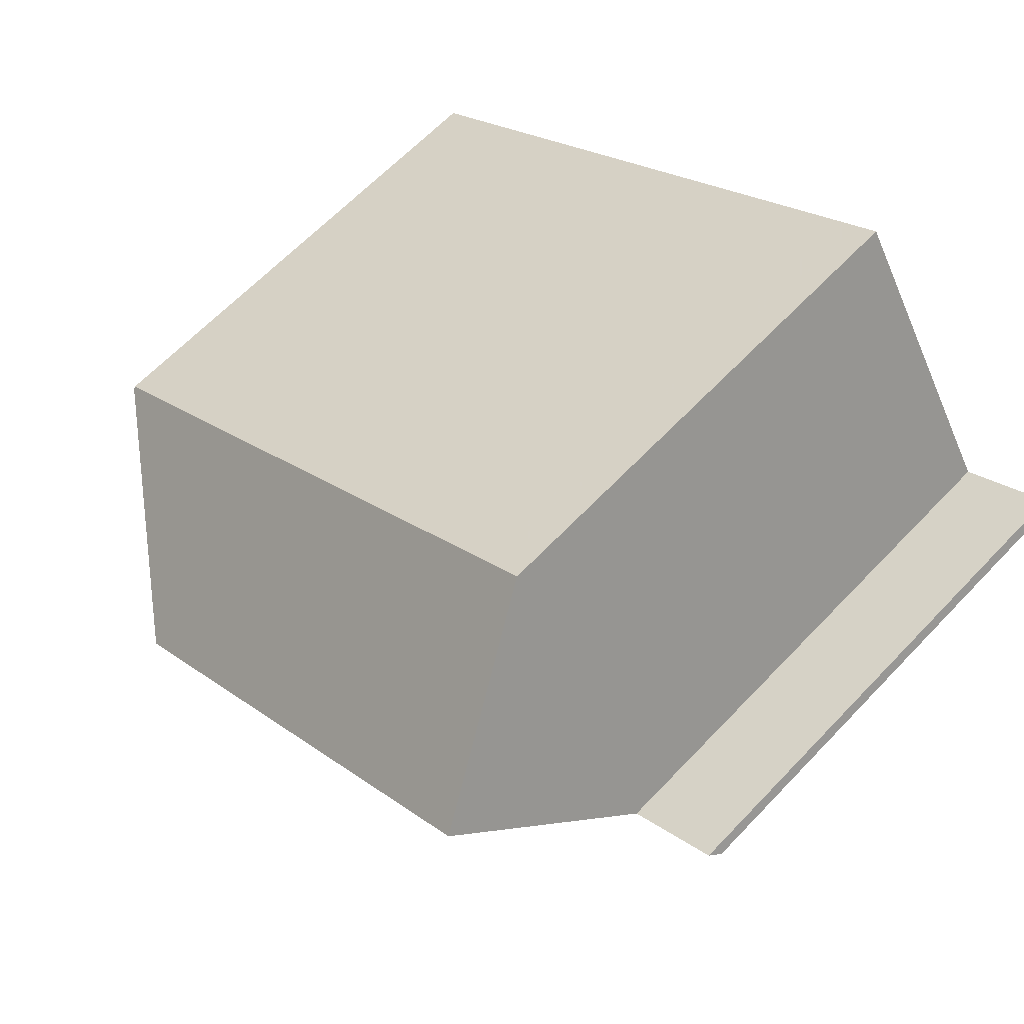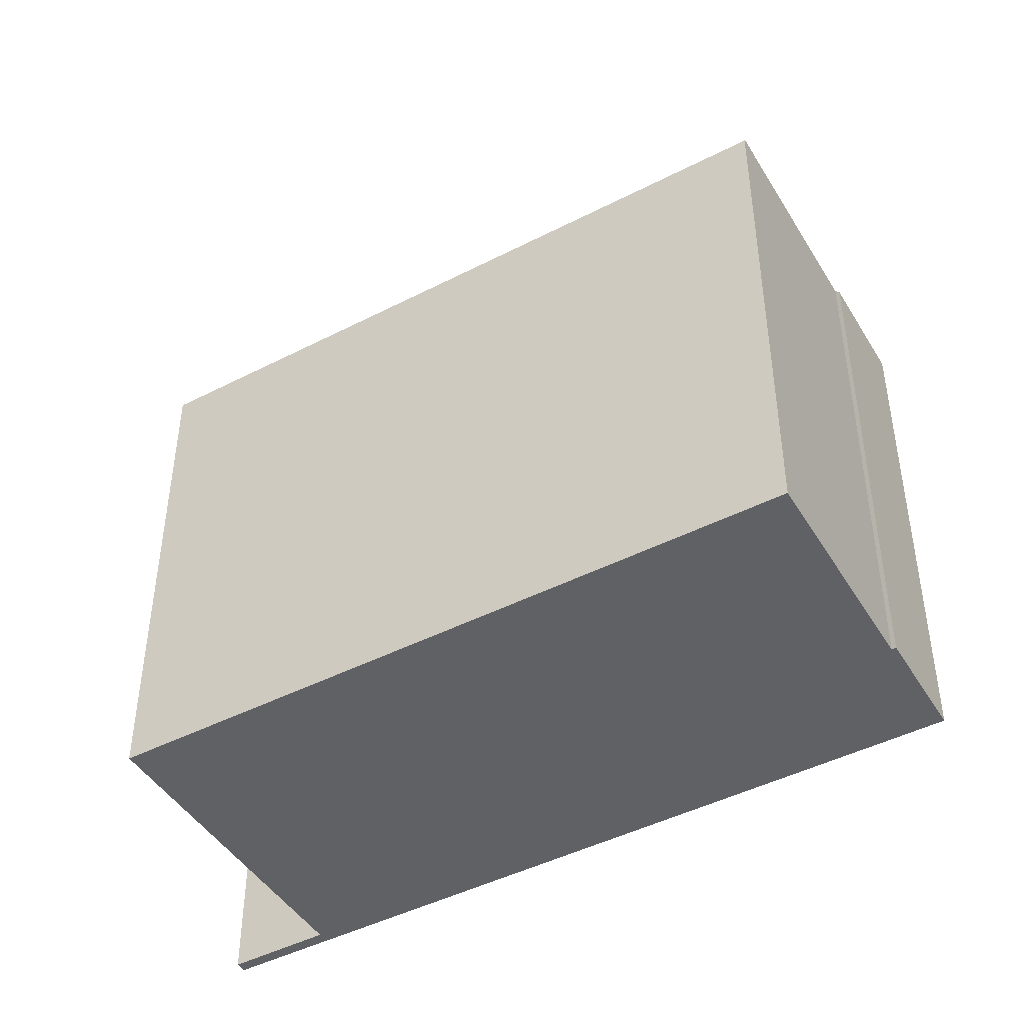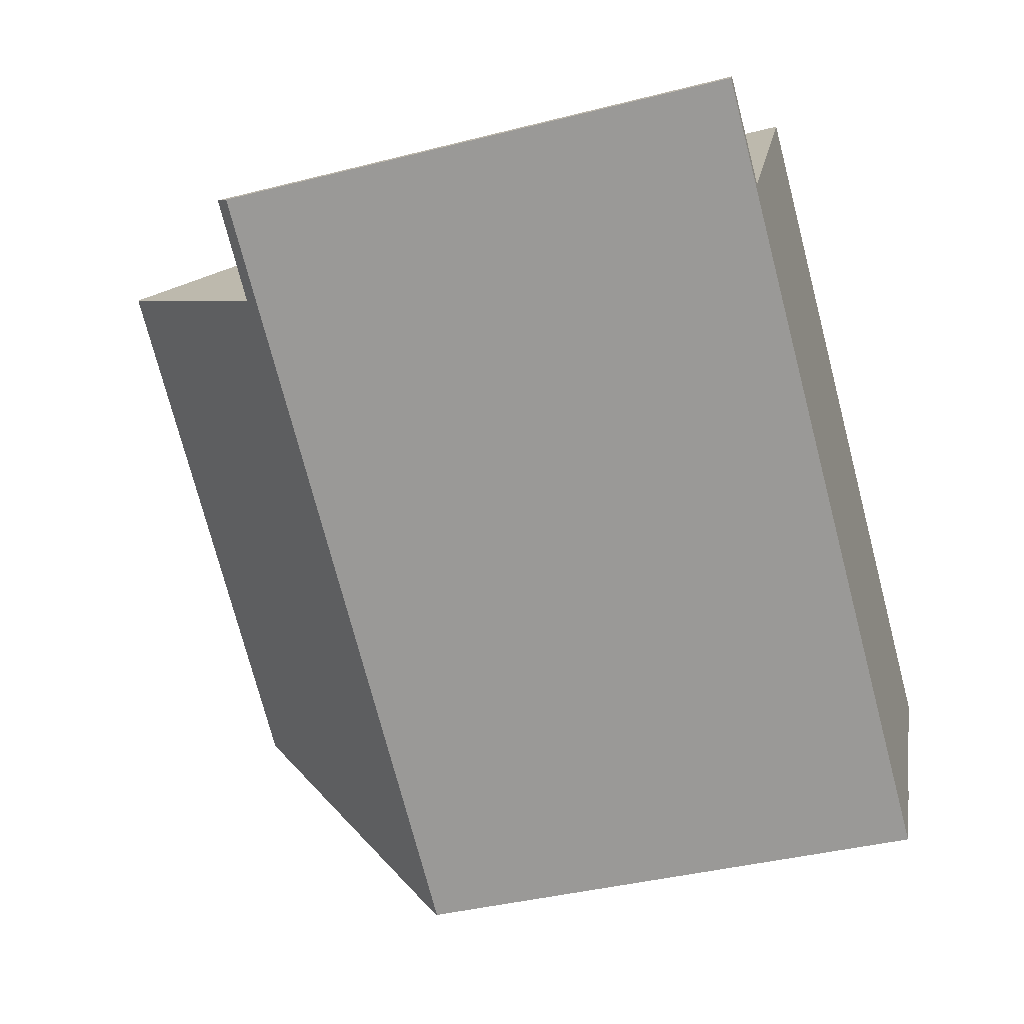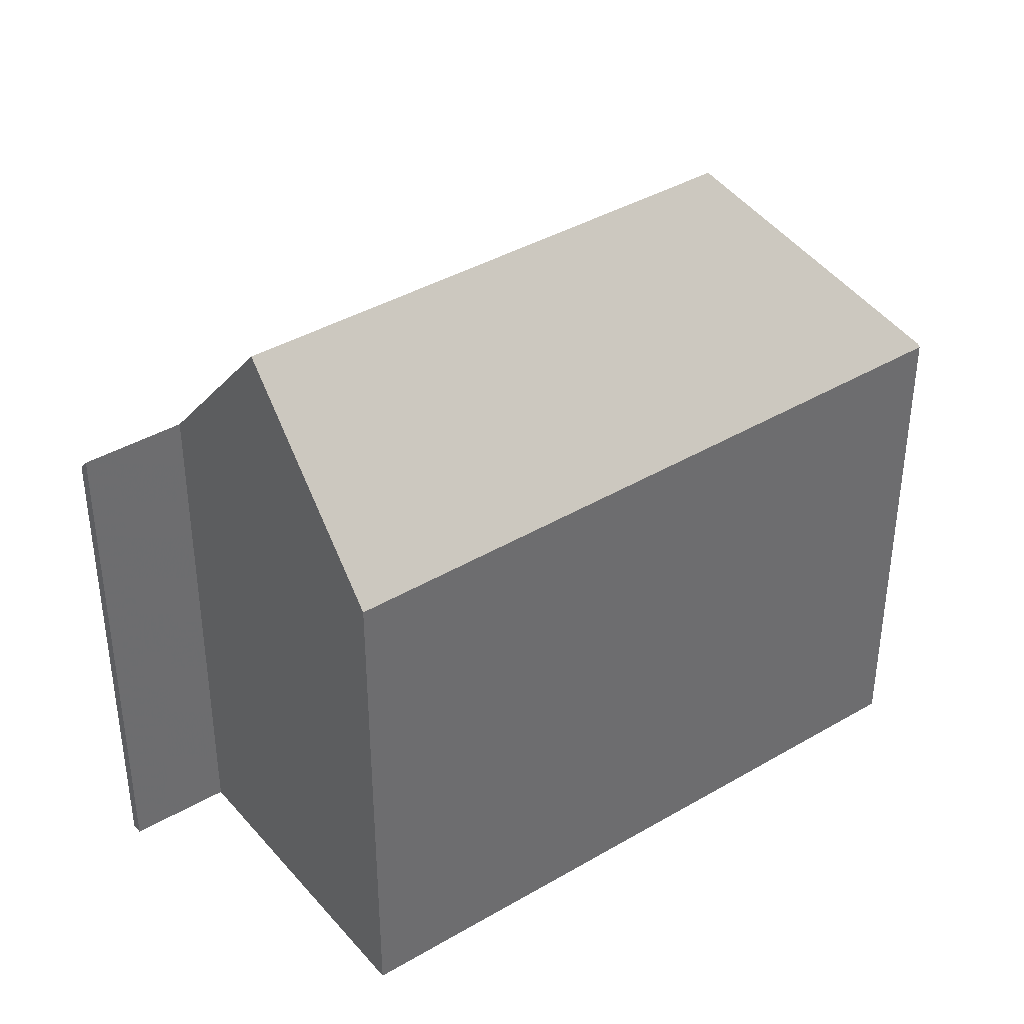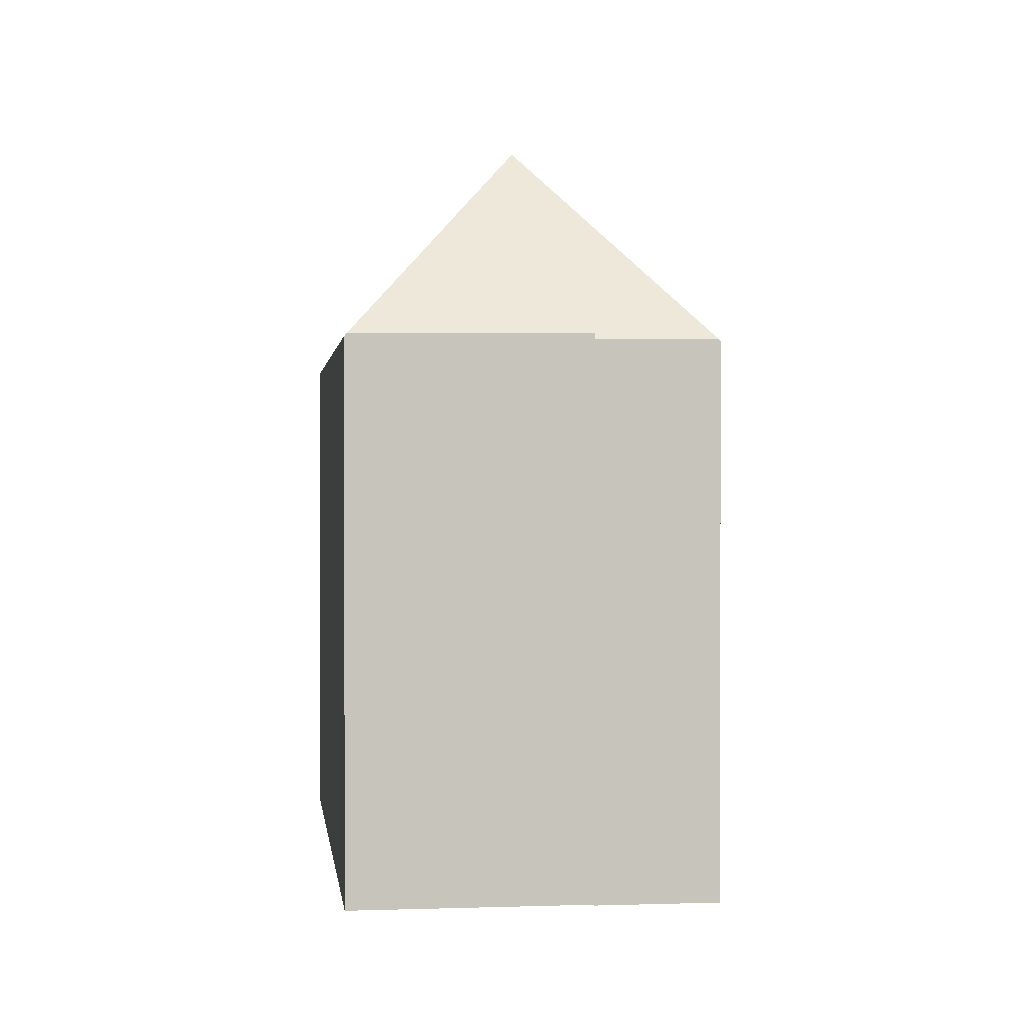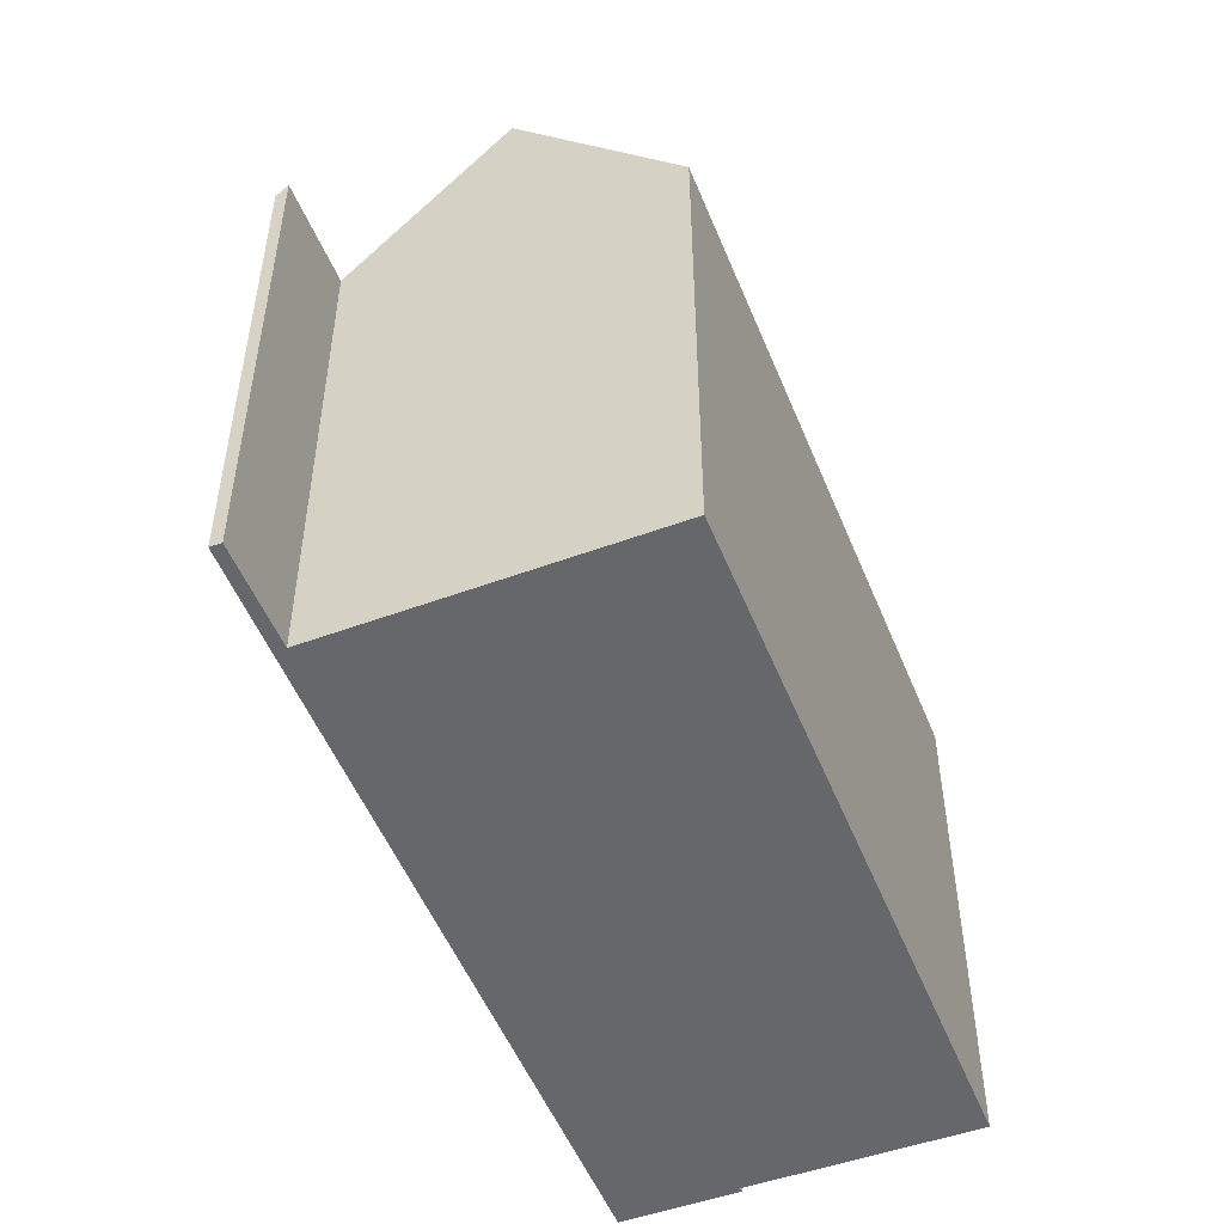
<metadata>
{"format":"obj","ext":"obj","renderer":"f3d","projection":"perspective","resolution":1024,"background":"white","views":[{"elev":64.4,"azim":43.6,"up":"+Y"},{"elev":-45.8,"azim":-117.2,"up":"+Z"},{"elev":-39.7,"azim":107.5,"up":"+Y"},{"elev":39.1,"azim":176.3,"up":"+Z"},{"elev":1.1,"azim":-64.0,"up":"+Z"},{"elev":-52.1,"azim":144.2,"up":"+Z"}]}
</metadata>
<code>
v -665.6 -394.9 10.27
v -663.8 -393.8 10.25
v -663.7 -394 10
v -677 -402.5 10.06
v -669 -389.5 9.989
v -680.6 -396.8 10.11
v -678.2 -400.6 10.09
v -678.1 -400.5 10.19
v -667.2 -392.3 13.68
v -677 -402.4 10.1
v -676.2 -397.9 13.75
v -676.5 -400 12.04
v -663.8 -393.9 10.17
v -664.4 -394.2 10.25
v -665.6 -394.8 10.44
v -666.1 -395 10.51
v -667.7 -392.6 13.68
v -665.9 -395.4 10.01
v -665.9 -395.4 10.03
v -677 -402.5 10.07
v -663.7 -394 10.02
v -667.2 -392.3 13.68
v -677 -402.4 10.1
v -680.6 -396.9 10.16
v -676.2 -397.9 13.75
v -676.2 -397.9 13.75
v -680.6 -396.9 10.16
v -678.3 -397.4 11.99
v -676.5 -400 12.04
v -678.3 -397.4 11.99
v -668.9 -389.7 10.33
v -667.7 -392.6 13.68
v -669.3 -390.1 10.41
v -669.5 -389.8 9.993
v -679.6 -398.4 10.17
v -678.2 -397.5 12
v -668 -391 12.04
v -668.5 -391.3 12.05
v -678.1 -397.4 12.15
v -678.1 -397.4 12.15
v -678.9 -399.4 10.18
v -677.6 -398.5 12.01
v -676.5 -397.8 13.45
v -667.4 -392 13.35
v -667.9 -392.3 13.36
v -676.5 -397.8 13.45
v -668 -392.8 13.69
v -668.2 -392.5 13.36
v -668 -392.8 13.69
v -666.4 -395.2 10.56
v -666.2 -395.6 10.03
v -666.2 -395.6 10.01
v -669.6 -390.3 10.47
v -668.8 -391.5 12.05
v -669.9 -390 9.997
v -674.3 -396.7 13.73
v -674.3 -396.7 13.73
v -674.4 -396.5 13.43
v -673.2 -398.4 11.55
v -672.5 -399.6 10.06
v -672.5 -399.6 10.04
v -675.1 -395.5 12.11
v -675.4 -395 11.48
v -676.1 -393.9 10.06
v -675.4 -397.5 13.74
v -675.6 -397.2 13.44
v -675.4 -397.5 13.74
v -674.4 -399 11.73
v -673.5 -400.3 10.06
v -673.5 -400.3 10.05
v -676.5 -395.9 11.67
v -676.2 -396.2 12.13
v -677.2 -394.7 10.07
v -677 -402.5 10.07
v -677 -402.4 10.11
v -676.9 -402.5 10.06
v -680.5 -396.9 10.19
v -680.6 -396.8 10.11
v -678.2 -400.5 10.14
v -677 -402.4 10.11
v -680.5 -396.9 10.19
v -679.7 -398.1 10.17
v -676.8 -401.3 10.99
v -676.3 -402 10.07
v -676.3 -402.1 10.06
v -680 -396.4 10.1
v -679.6 -397.1 10.95
v -676.8 -401.3 10.99
v -678.3 -399 10.97
v -679.6 -397.1 10.95
v -679 -398 10.96
v -664.4 -394.2 10.25
v -665.6 -394.9 10.27
v -665.6 -394.9 0
v -664.4 -394.2 0
v -663.8 -393.9 10.17
v -663.8 -393.8 10.25
v -663.8 -393.8 0
v -663.8 -393.9 0
v -665.9 -395.4 10.01
v -663.7 -394 10
v -663.7 -394 0
v -665.9 -395.4 0
v -677 -402.5 10.07
v -677 -402.5 10.06
v -677 -402.5 0
v -677 -402.5 0
v -668.9 -389.7 10.33
v -669 -389.5 9.989
v -669 -389.5 0
v -668.9 -389.7 -1.776e-15
v -680.6 -396.8 10.11
v -680.6 -396.8 10.11
v -680.6 -396.8 0
v -680.6 -396.8 0
v -678.2 -400.5 10.14
v -678.2 -400.6 10.09
v -678.2 -400.6 -1.776e-15
v -678.2 -400.5 -1.776e-15
v -678.9 -399.4 10.18
v -678.1 -400.5 10.19
v -678.1 -400.5 0
v -678.9 -399.4 0
v -665.6 -394.8 10.44
v -667.2 -392.3 13.68
v -667.2 -392.3 0
v -665.6 -394.8 0
v -663.7 -394 10.02
v -663.8 -393.9 10.17
v -663.8 -393.9 0
v -663.7 -394 0
v -663.8 -393.8 10.25
v -664.4 -394.2 10.25
v -664.4 -394.2 0
v -663.8 -393.8 0
v -665.6 -394.9 10.27
v -665.6 -394.8 10.44
v -665.6 -394.8 0
v -665.6 -394.9 0
v -666.2 -395.6 10.01
v -665.9 -395.4 10.01
v -665.9 -395.4 0
v -666.2 -395.6 0
v -677 -402.4 10.1
v -677 -402.5 10.07
v -677 -402.5 0
v -677 -402.4 0
v -663.7 -394 10
v -663.7 -394 10.02
v -663.7 -394 0
v -663.7 -394 0
v -678.2 -400.6 10.09
v -677 -402.4 10.1
v -677 -402.4 0
v -678.2 -400.6 -1.776e-15
v -680.6 -396.8 10.11
v -680.6 -396.9 10.16
v -680.6 -396.9 0
v -680.6 -396.8 0
v -668 -391 12.04
v -668.9 -389.7 10.33
v -668.9 -389.7 -1.776e-15
v -668 -391 0
v -669 -389.5 9.989
v -669.5 -389.8 9.993
v -669.5 -389.8 0
v -669 -389.5 0
v -679.7 -398.1 10.17
v -679.6 -398.4 10.17
v -679.6 -398.4 0
v -679.7 -398.1 -1.776e-15
v -667.4 -392 13.35
v -668 -391 12.04
v -668 -391 0
v -667.4 -392 0
v -679.6 -398.4 10.17
v -678.9 -399.4 10.18
v -678.9 -399.4 0
v -679.6 -398.4 0
v -667.2 -392.3 13.68
v -667.4 -392 13.35
v -667.4 -392 0
v -667.2 -392.3 0
v -672.5 -399.6 10.04
v -666.2 -395.6 10.01
v -666.2 -395.6 0
v -672.5 -399.6 0
v -669.5 -389.8 9.993
v -669.9 -390 9.997
v -669.9 -390 0
v -669.5 -389.8 0
v -673.5 -400.3 10.05
v -672.5 -399.6 10.04
v -672.5 -399.6 0
v -673.5 -400.3 0
v -669.9 -390 9.997
v -676.1 -393.9 10.06
v -676.1 -393.9 0
v -669.9 -390 0
v -676.3 -402.1 10.06
v -673.5 -400.3 10.05
v -673.5 -400.3 0
v -676.3 -402.1 0
v -676.1 -393.9 10.06
v -677.2 -394.7 10.07
v -677.2 -394.7 1.776e-15
v -676.1 -393.9 0
v -677 -402.5 10.06
v -676.9 -402.5 10.06
v -676.9 -402.5 0
v -677 -402.5 0
v -680 -396.4 10.1
v -680.6 -396.8 10.11
v -680.6 -396.8 0
v -680 -396.4 0
v -678.1 -400.5 10.19
v -678.2 -400.5 10.14
v -678.2 -400.5 -1.776e-15
v -678.1 -400.5 0
v -680.6 -396.9 10.16
v -679.7 -398.1 10.17
v -679.7 -398.1 -1.776e-15
v -680.6 -396.9 0
v -676.9 -402.5 10.06
v -676.3 -402.1 10.06
v -676.3 -402.1 0
v -676.9 -402.5 0
v -677.2 -394.7 10.07
v -680 -396.4 10.1
v -680 -396.4 0
v -677.2 -394.7 1.776e-15
v -669 -389.5 0
v -665.6 -394.9 0
v -663.8 -393.8 0
v -663.7 -394 0
v -677 -402.5 0
v -678.2 -400.6 0
v -678.1 -400.5 0
v -680.6 -396.8 0
f 80 23 7 79
f 14 2 13
f 17 9 15 16
f 19 16 15 1 14 13 21
f 56 47 50 59
f 59 50 51 60
f 60 51 52 61
f 21 3 18 19
f 38 33 31 37
f 43 25 29 42
f 34 5 31 33
f 63 53 54 62
f 64 55 53 63
f 82 24 81
f 45 38 37 44
f 36 28 40
f 62 54 48 58
f 91 36 42 89
f 42 36 40 43
f 44 22 32 45
f 58 48 49 57
f 48 45 32 49
f 47 17 16 50
f 50 16 19 51
f 51 19 18 52
f 53 33 38 54
f 55 34 33 53
f 54 38 45 48
f 67 26 46 66
f 68 12 11 65
f 84 74 75 83
f 85 76 74 84
f 72 39 30 71
f 87 77 78 86
f 66 46 39 72
f 66 58 57 67
f 65 56 59 68
f 68 59 60 69
f 69 60 61 70
f 71 63 62 72
f 73 64 63 71
f 72 62 58 66
f 74 20 10 75
f 76 4 20 74
f 77 27 6 78
f 89 42 29 88
f 90 28 36 91
f 83 12 68 69 84
f 84 69 70 85
f 86 73 71 30 87
f 88 80 79 8 41 89
f 91 35 82 81 90
f 89 41 35 91
f 93 94 95 92
f 97 98 99 96
f 101 102 103 100
f 105 106 107 104
f 109 110 111 108
f 113 114 115 112
f 117 118 119 116
f 121 122 123 120
f 125 126 127 124
f 129 130 131 128
f 133 134 135 132
f 137 138 139 136
f 141 142 143 140
f 145 146 147 144
f 149 150 151 148
f 153 154 155 152
f 157 158 159 156
f 161 162 163 160
f 165 166 167 164
f 169 170 171 168
f 173 174 175 172
f 177 178 179 176
f 181 182 183 180
f 185 186 187 184
f 189 190 191 188
f 193 194 195 192
f 197 198 199 196
f 201 202 203 200
f 205 206 207 204
f 209 210 211 208
f 213 214 215 212
f 217 218 219 216
f 221 222 223 220
f 225 226 227 224
f 229 230 231 228
f 233 234 235 236 237 238 239 232

</code>
